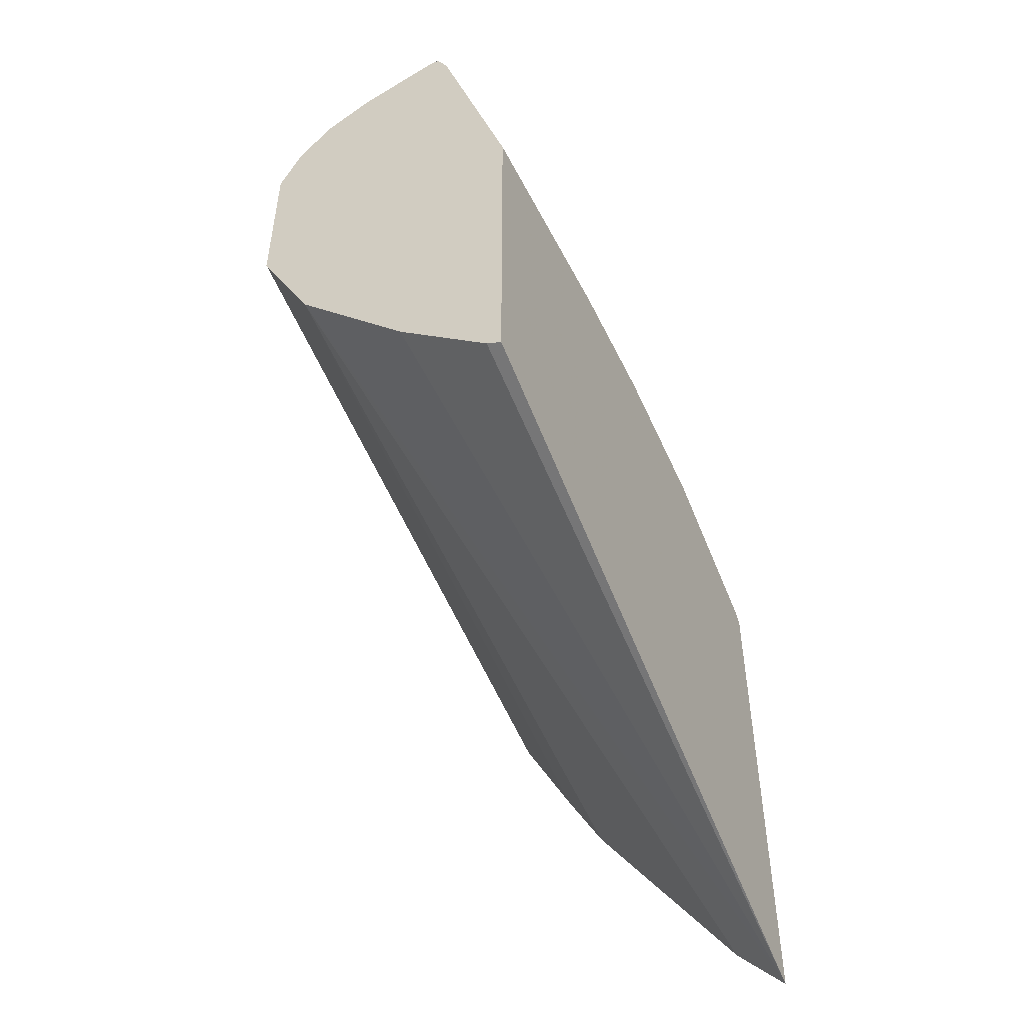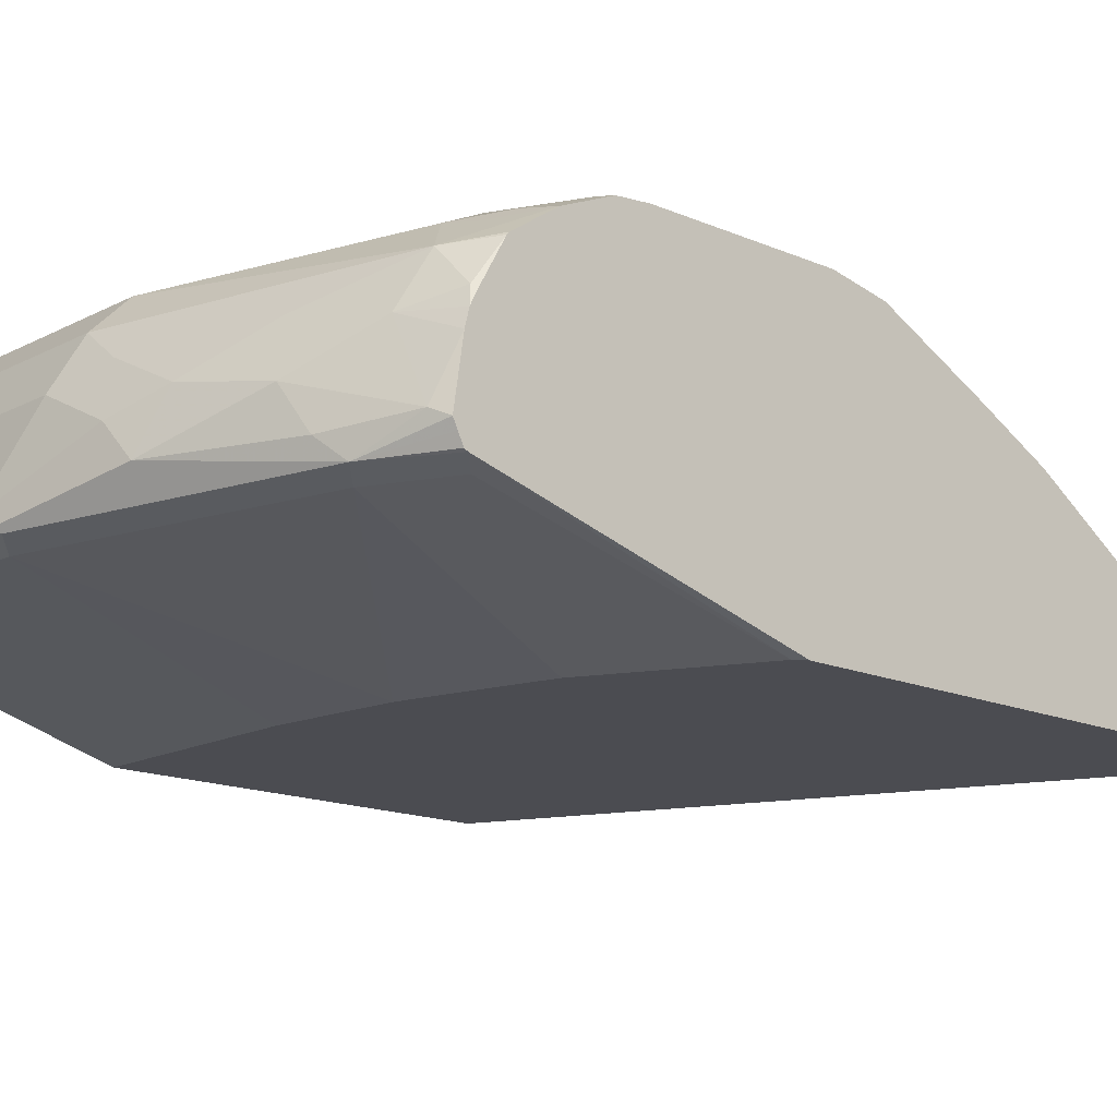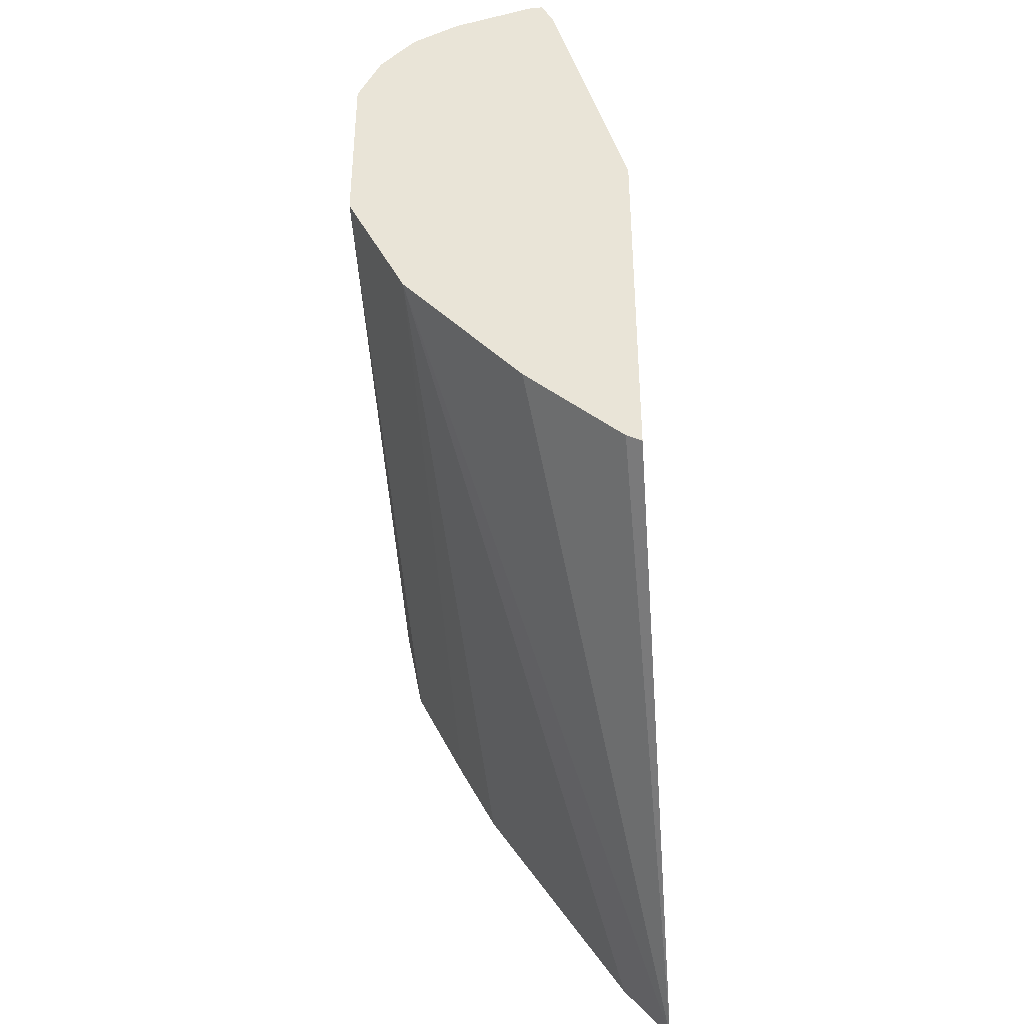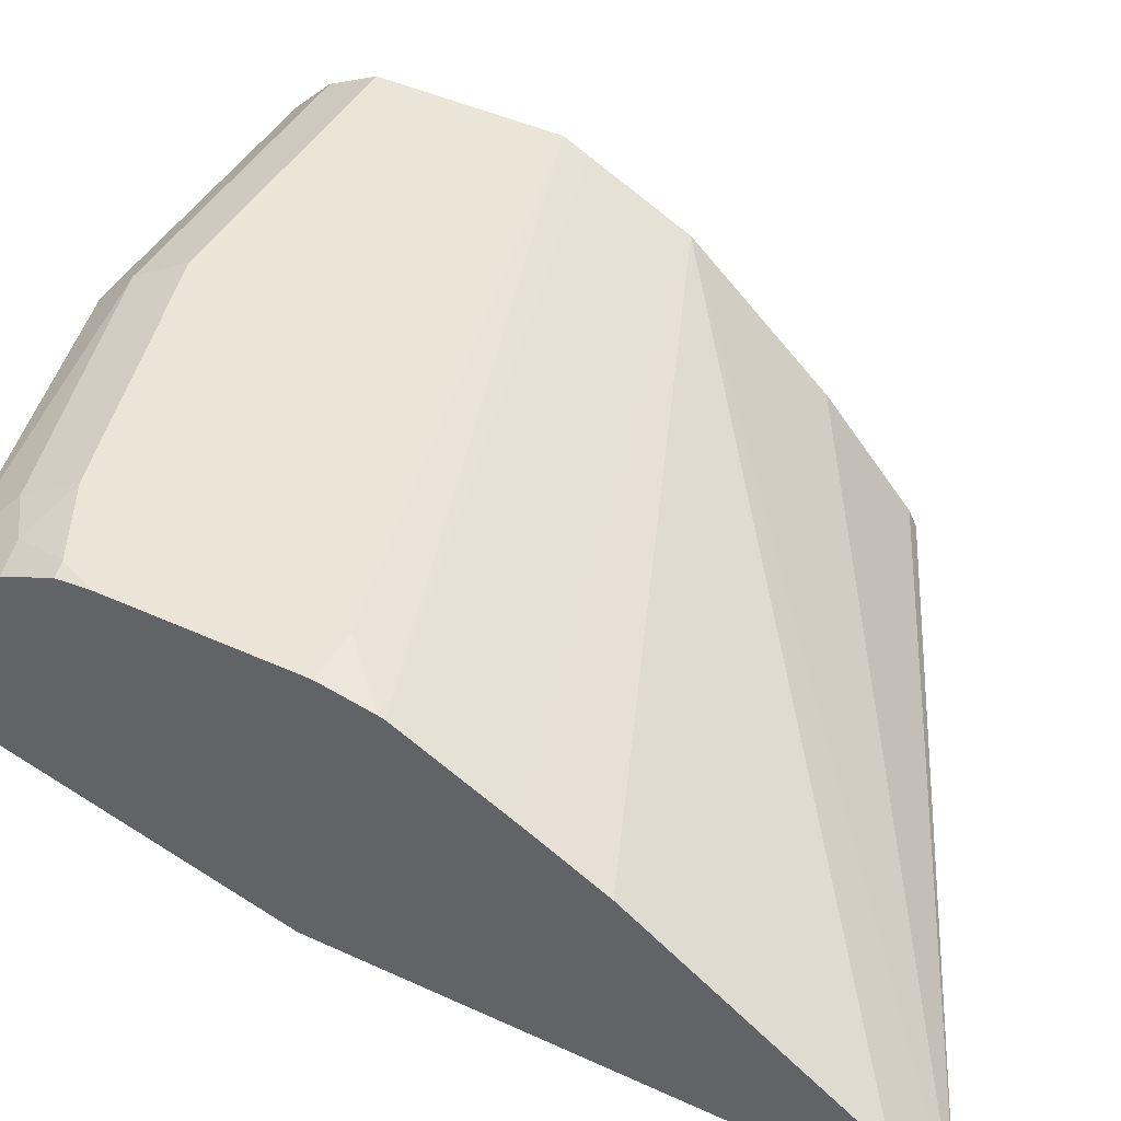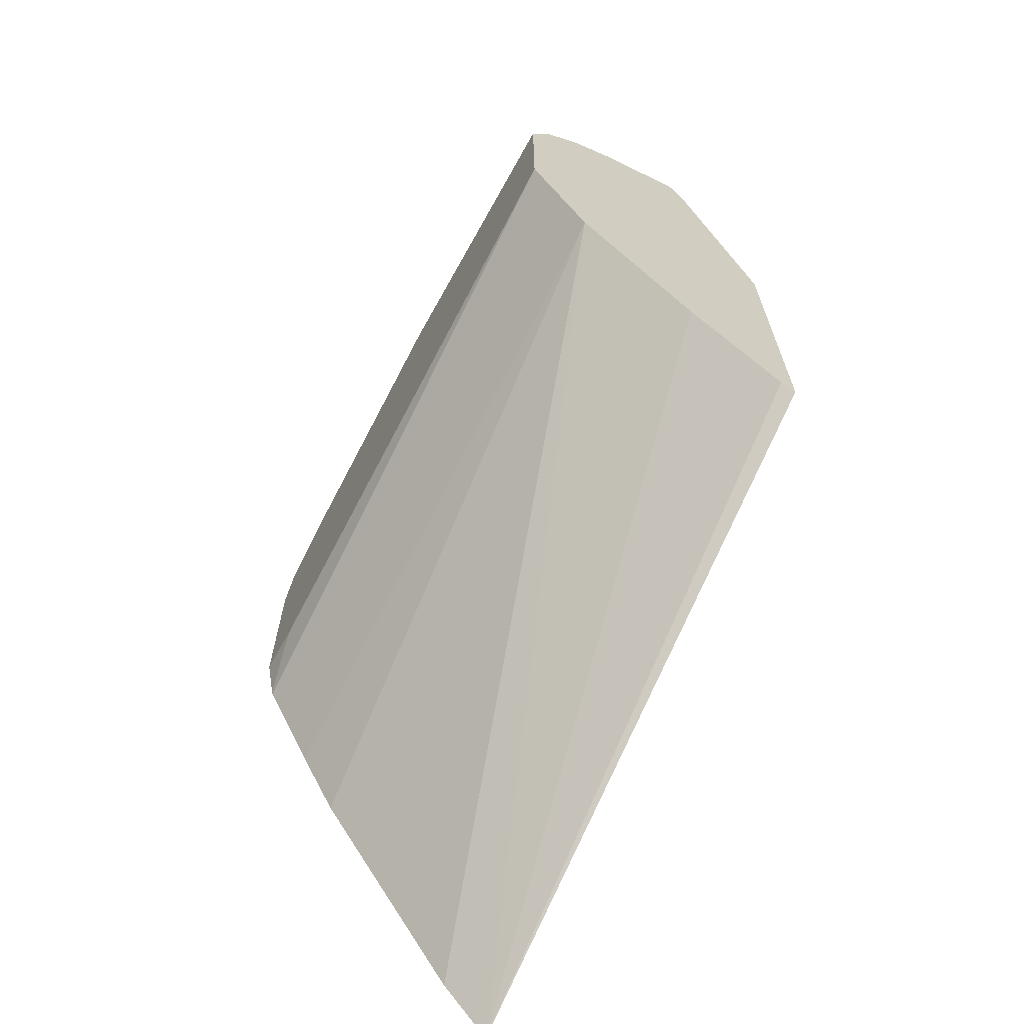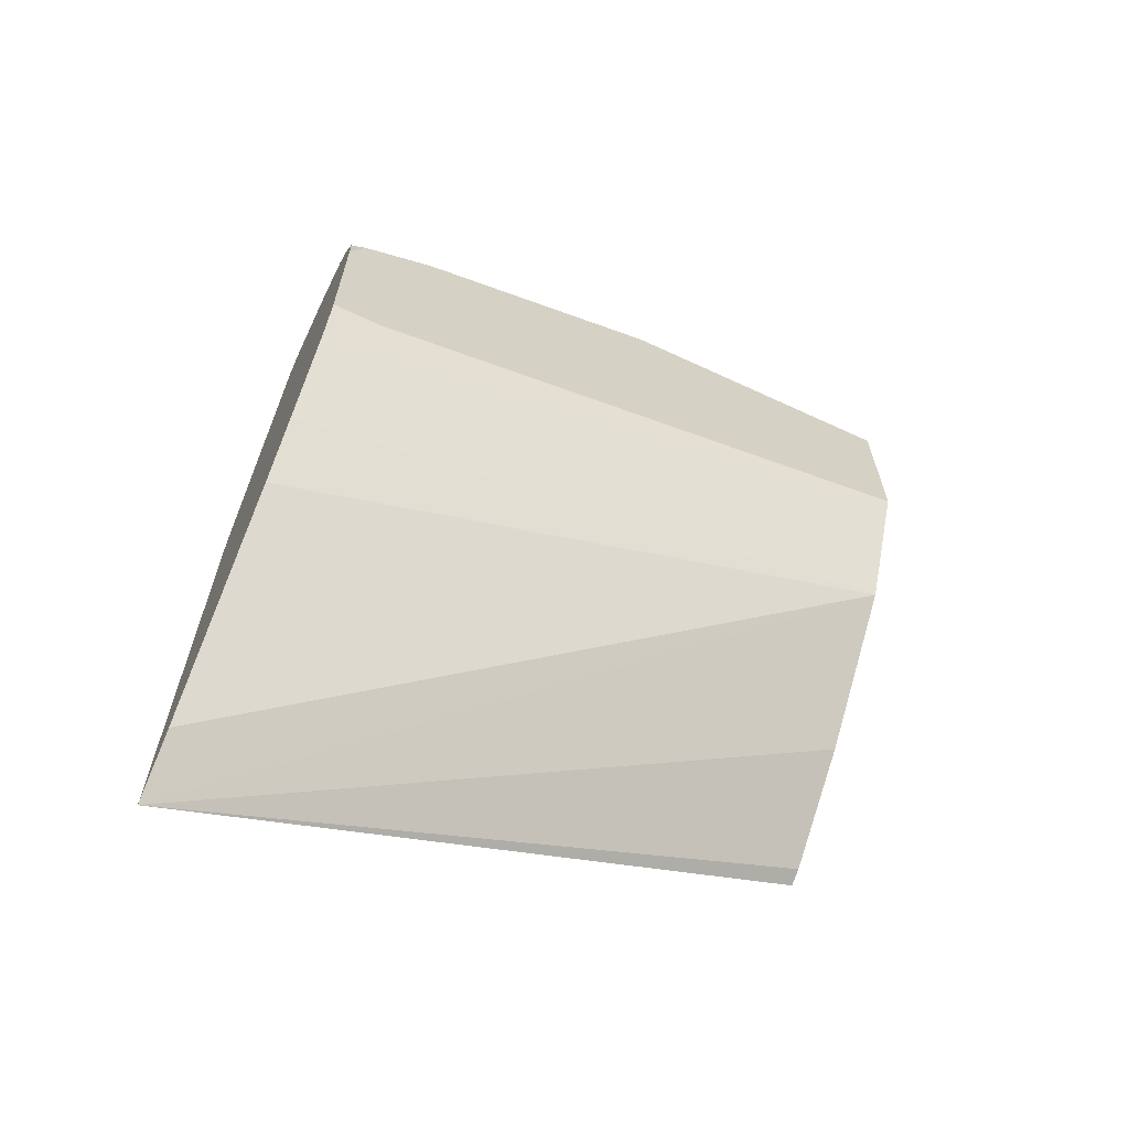
<metadata>
{"format":"obj","ext":"obj","renderer":"f3d","projection":"perspective","resolution":1024,"background":"white","views":[{"elev":-51.3,"azim":-63.4,"up":"+Z"},{"elev":-15.4,"azim":47.6,"up":"+Y"},{"elev":-39.1,"azim":-85.6,"up":"+Z"},{"elev":44.2,"azim":118.3,"up":"+Y"},{"elev":-67.2,"azim":-119.1,"up":"+Z"},{"elev":-65.9,"azim":155.0,"up":"+Z"}]}
</metadata>
<code>
v 0.2545 0.7195 0.5607
v 0.2545 0.7153 0.5586
v 0.2545 0.7484 0.5563
v 0.247 0.7233 0.5645
v 0.2205 0.7101 0.5733
v 0.2545 0.7103 0.5561
v 0.2293 0.7586 0.5645
v 0.2545 0.7562 0.5544
v 0.2205 0.7321 0.5733
v 0.2088 0.7203 0.5792
v 0.2117 0.7057 0.5645
v 0.2545 0.7094 0.5544
v 0.1411 0.7233 0.5998
v 0.1529 0.7174 0.5939
v 0.1499 0.7101 0.591
v 0.2528 0.7644 0.5527
v 0.2352 0.7821 0.5527
v 0.1852 0.7674 0.5733
v 0.1499 0.7497 0.591
v 0.194 0.7409 0.5821
v 0.2545 0.7628 0.5511
v 0.247 0.7057 0.5468
v 0.07057 0.7057 0.5998
v 0.1122 0.6687 0.4666
v 0.1274 0.6687 0.4626
v 0.18 0.6687 0.4481
v 0.2509 0.6687 0.4097
v 0.2545 0.6687 0.4044
v 0.1382 0.738 0.5968
v 0.1235 0.7409 0.5998
v 0.06471 0.7174 0.6115
v 0.07057 0.7115 0.6115
v 0.07941 0.7101 0.6086
v 0.1411 0.7115 0.5939
v 0.2545 0.7837 0.5393
v 0.2545 0.785 0.538
v 0.2545 0.7994 0.5171
v 0.2323 0.7968 0.5322
v 0.2176 0.7997 0.5351
v 0.0941 0.7997 0.5704
v 0.0941 0.7821 0.588
v 0.1147 0.7674 0.591
v -0.05259 0.7058 0.6
v -0.05259 0.7057 0.5998
v 0.05295 0.6687 0.473
v 0.2545 0.6687 0.1431
v 0.08821 0.7586 0.5998
v -0.05259 0.7174 0.6115
v -0.05259 0.7115 0.6115
v 0.2545 0.81 0.4924
v 0.2528 0.7997 0.5174
v 0.2382 0.8027 0.5204
v 0.2117 0.8115 0.5116
v 0.08821 0.8115 0.5468
v 0.08235 0.8056 0.5586
v -0.05259 0.7997 0.5704
v -0.05259 0.7821 0.588
v -0.05259 0.6688 0.473
v -0.0402 0.6687 0.473
v -0.05259 0.6687 0.2903
v -0.05259 0.6763 0.294
v -0.05259 0.7234 0.3354
v -0.05259 0.7821 0.3999
v 0.2545 0.6918 0.1689
v -0.05259 0.7586 0.5998
v 0.247 0.8115 0.4939
v 0.2545 0.8115 0.4763
v -0.05259 0.8115 0.5468
v -0.05259 0.8056 0.5586
v -0.05259 0.6687 0.4633
v -0.05259 0.8056 0.4469
v 0.2545 0.7809 0.3101
v 0.2545 0.7623 0.2747
v 0.2545 0.8115 0.3881
v -0.05259 0.8115 0.4586
v 0.2545 0.8061 0.3604
v 0.2545 0.8067 0.363
v 0.2293 0.8115 0.3881
f 37 39 38
f 39 52 53
f 39 53 54
f 37 52 39
f 39 54 40
f 40 54 55
f 40 55 69
f 41 47 42
f 40 56 57
f 40 57 41
f 41 57 65
f 41 65 47
f 43 49 48
f 37 51 52
f 43 48 65
f 40 69 56
f 37 50 51
f 24 45 59
f 32 49 43
f 43 65 57
f 23 44 59
f 23 59 45
f 23 45 24
f 24 59 70
f 24 70 60
f 24 60 46
f 32 43 33
f 24 46 28
f 24 27 26
f 24 26 25
f 30 47 31
f 31 48 49
f 31 49 32
f 31 47 65
f 31 65 48
f 24 28 27
f 43 57 56
f 63 73 64
f 43 69 68
f 53 74 78
f 53 78 75
f 53 75 68
f 53 68 54
f 54 68 69
f 54 69 55
f 58 70 59
f 63 71 72
f 63 72 73
f 76 78 77
f 71 75 76
f 71 76 72
f 74 77 78
f 75 78 76
f 23 43 44
f 53 67 74
f 53 66 67
f 52 66 53
f 51 66 52
f 43 68 75
f 43 75 71
f 43 71 63
f 43 63 62
f 43 62 61
f 43 61 60
f 43 60 70
f 43 56 69
f 43 70 58
f 44 58 59
f 46 60 61
f 46 61 62
f 46 62 63
f 46 63 64
f 50 66 51
f 50 67 66
f 43 58 44
f 23 33 43
f 1 46 64
f 19 30 29
f 1 5 2
f 2 5 6
f 3 7 4
f 3 8 7
f 4 7 9
f 4 9 10
f 4 10 5
f 5 11 12
f 5 12 6
f 5 10 13
f 5 13 14
f 5 14 15
f 5 15 11
f 7 8 16
f 7 16 17
f 1 3 4
f 7 17 18
f 1 8 3
f 1 35 21
f 22 26 27
f 1 2 6
f 1 6 12
f 1 12 28
f 1 28 46
f 1 64 73
f 1 73 72
f 1 72 76
f 1 76 77
f 1 77 74
f 1 74 67
f 1 67 50
f 1 50 37
f 1 37 36
f 1 36 35
f 1 21 8
f 7 18 19
f 1 4 5
f 7 20 9
f 14 34 15
f 15 34 33
f 15 33 23
f 16 21 35
f 16 35 17
f 17 36 37
f 17 37 38
f 13 34 14
f 17 38 39
f 17 40 41
f 17 41 42
f 17 42 18
f 18 42 19
f 19 42 47
f 7 19 20
f 19 47 30
f 17 39 40
f 13 33 34
f 17 35 36
f 9 20 10
f 8 21 16
f 13 32 33
f 10 20 13
f 11 22 12
f 11 15 23
f 11 23 24
f 11 25 26
f 11 26 22
f 11 24 25
f 12 27 28
f 13 20 19
f 13 19 29
f 13 29 30
f 13 30 31
f 13 31 32
f 12 22 27

</code>
